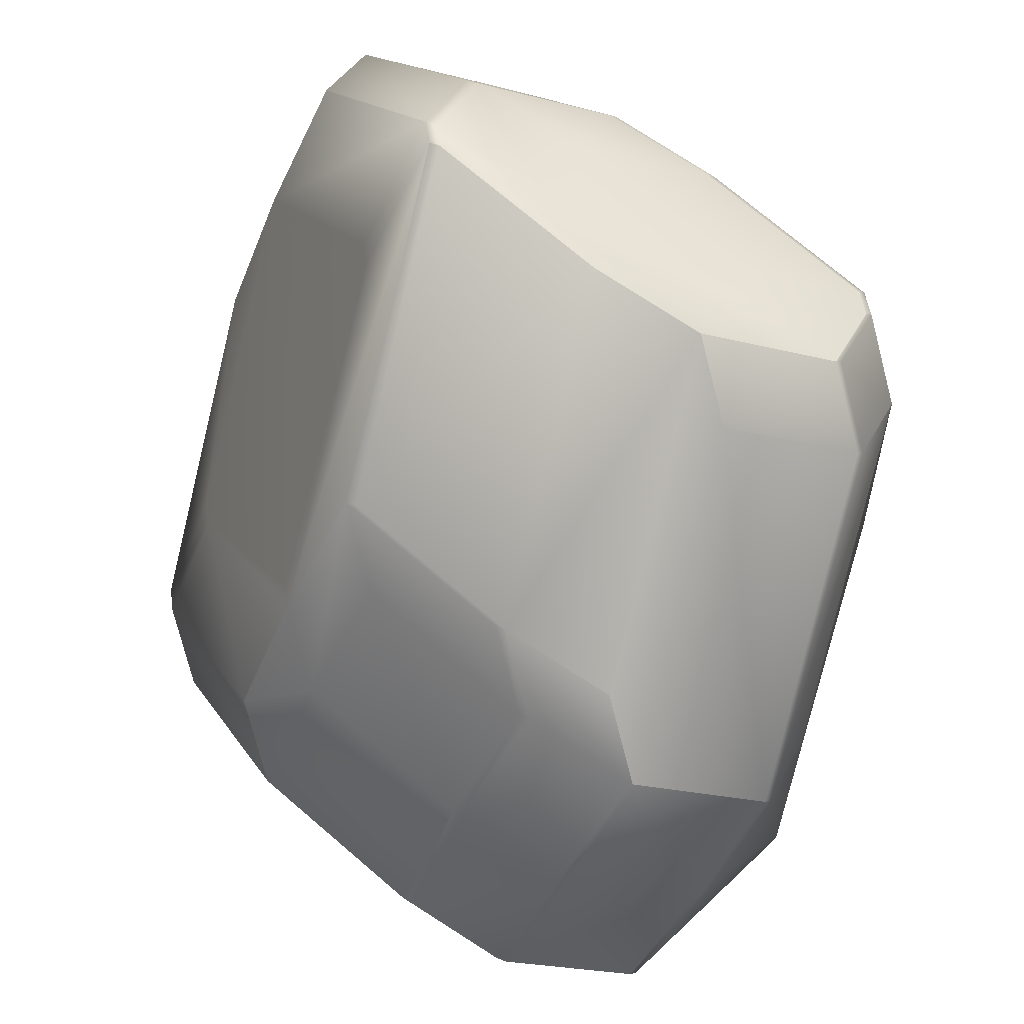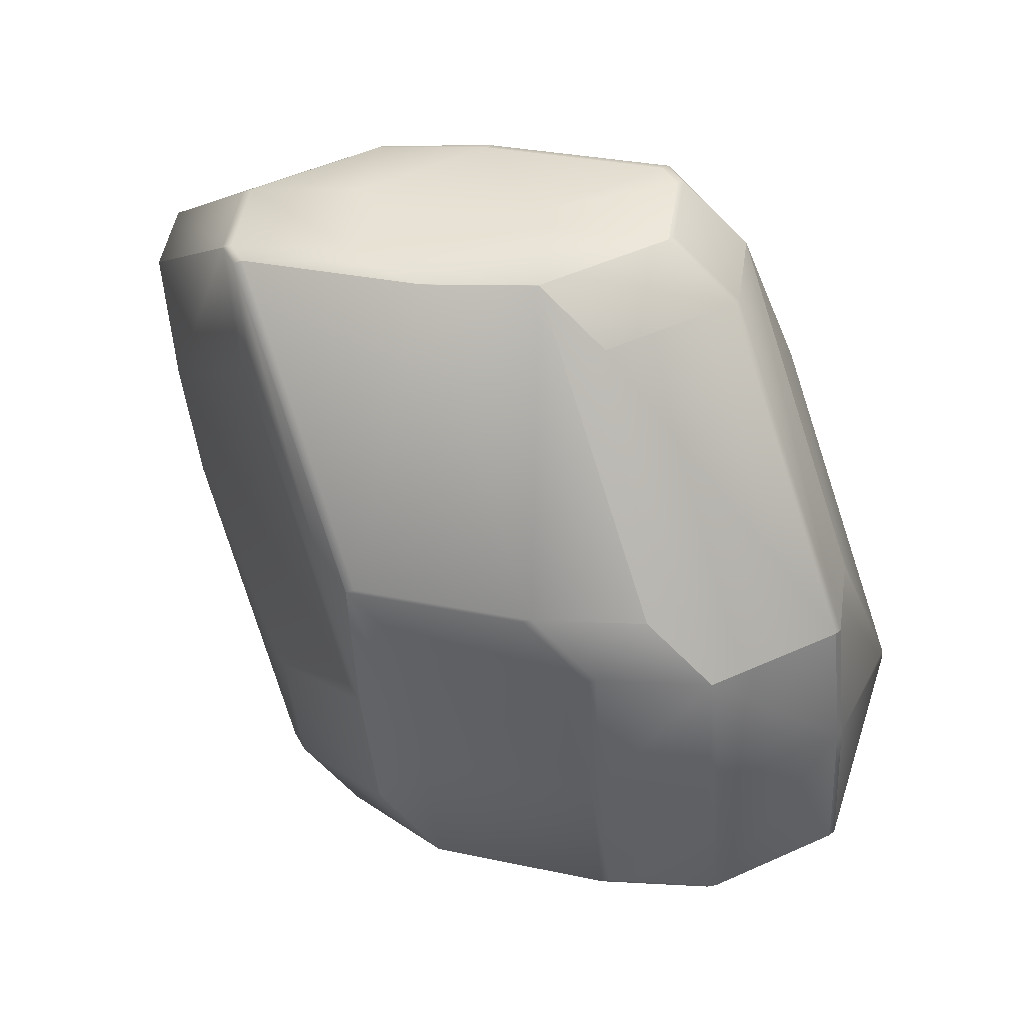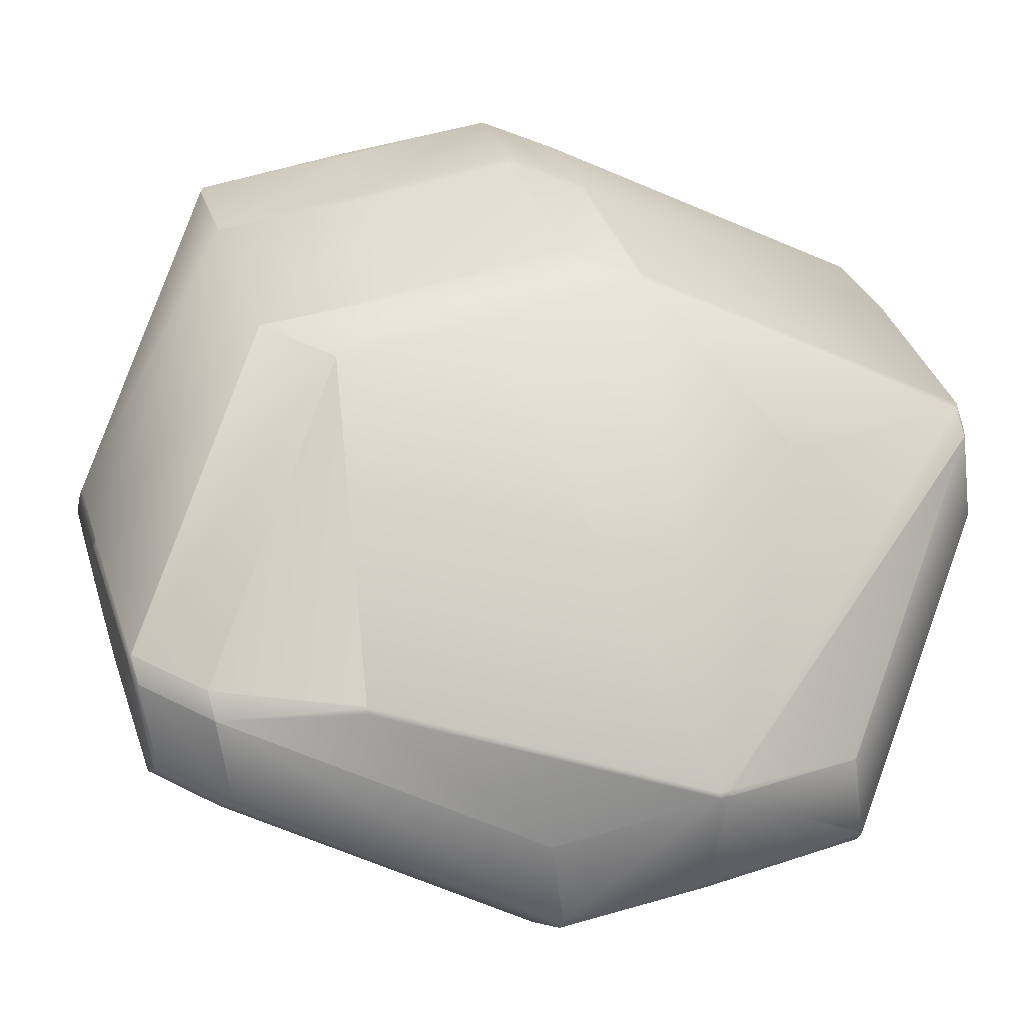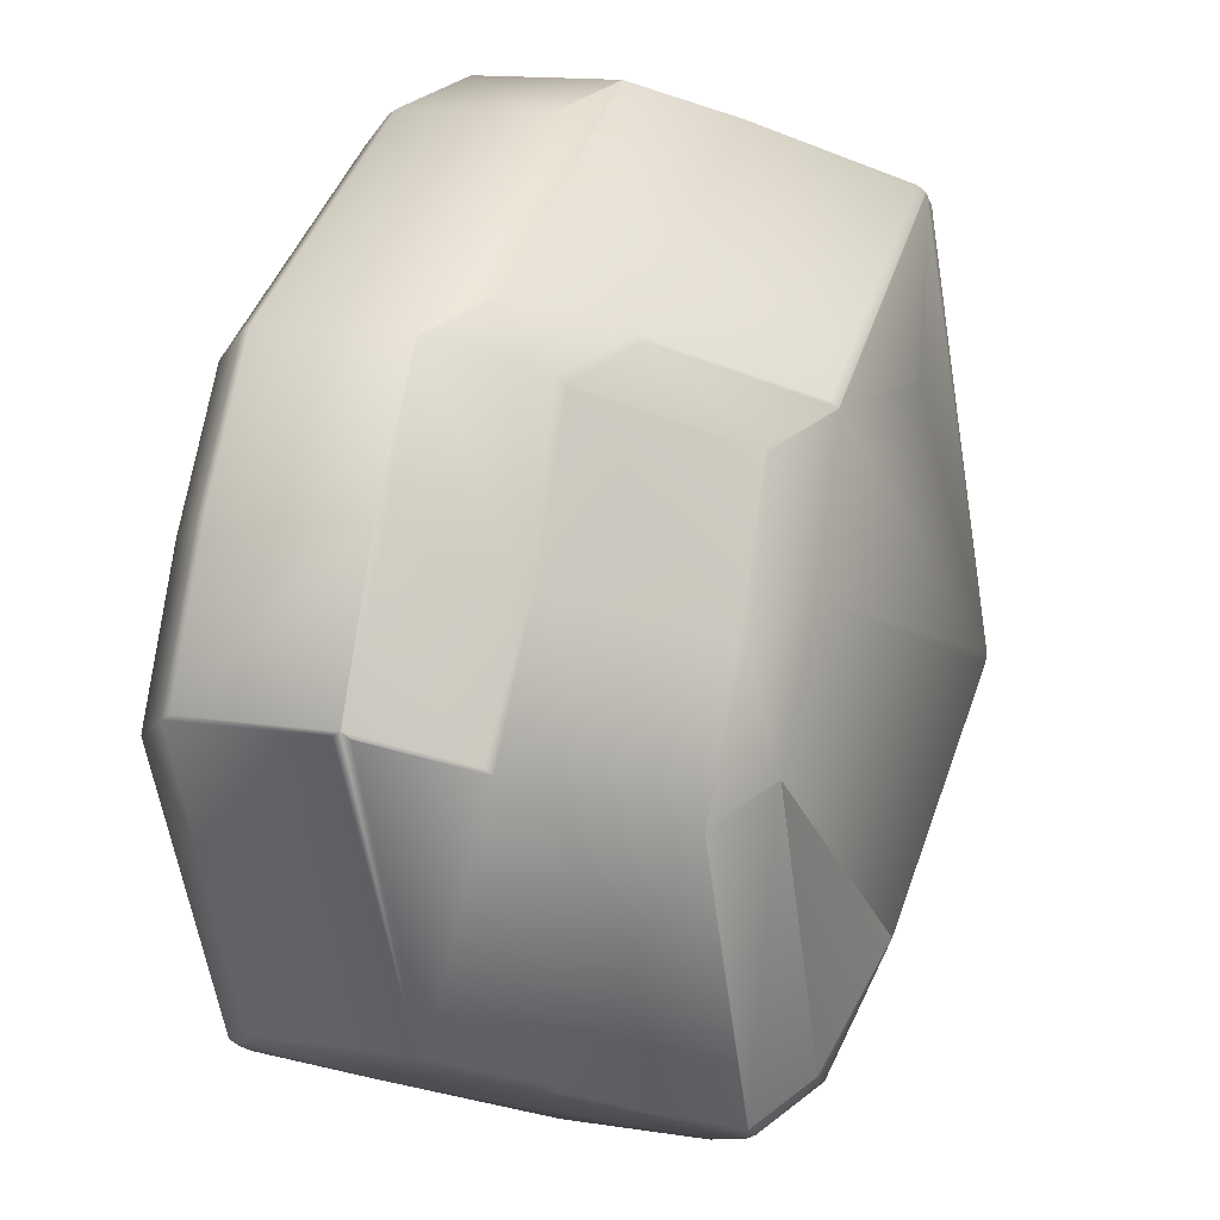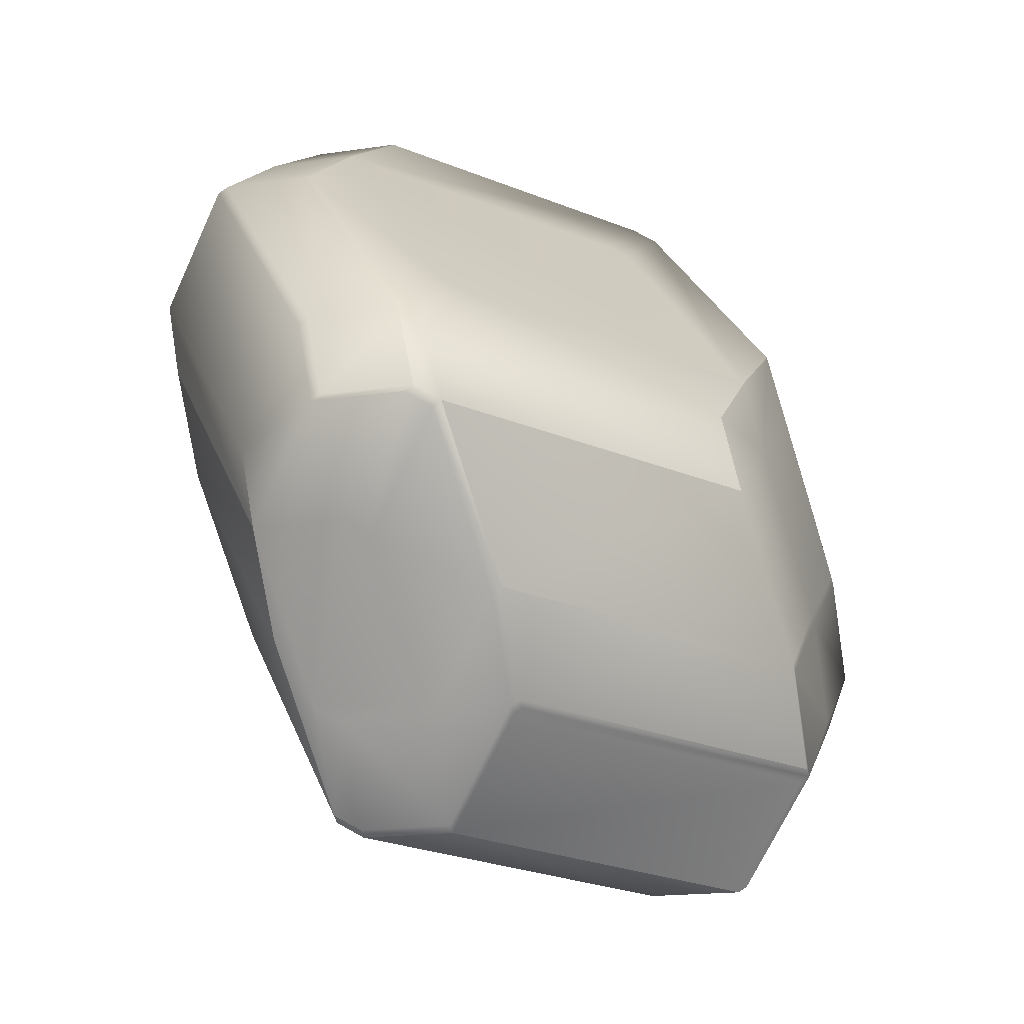
<metadata>
{"format":"obj","ext":"obj","renderer":"f3d","projection":"perspective","resolution":1024,"background":"white","views":[{"elev":-57.7,"azim":-29.5,"up":"+Y"},{"elev":29.4,"azim":-11.2,"up":"+Z"},{"elev":7.0,"azim":69.8,"up":"+Y"},{"elev":63.1,"azim":2.9,"up":"+Y"},{"elev":-79.1,"azim":-101.6,"up":"+Z"}]}
</metadata>
<code>
v 0.4948 0.678 0.9478
v 0.4949 0.6778 0.9482
v 0.4948 0.6761 0.9473
v 0.4849 0.6812 0.9025
v 0.4695 0.7743 0.8593
v 0.4695 0.7743 0.8591
v 0.4695 0.7743 0.8592
v 0.4665 0.7719 0.9145
v 0.4672 0.7828 0.861
v 0.4663 0.7724 0.9145
v 0.4424 0.8218 0.954
v 0.4945 0.6771 0.951
v 0.4945 0.6752 0.9506
v 0.4948 0.6759 0.9477
v 0.438 0.8103 1.001
v 0.4695 0.7744 0.8594
v 0.4661 0.7032 1.048
v 0.466 0.7036 1.048
v 0.4467 0.7073 1.089
v 0.4661 0.7012 1.047
v 0.4313 0.8004 1.046
v 0.4466 0.7072 1.089
v 0.449 0.6988 1.087
v 0.4313 0.8003 1.046
v 0.4849 0.6812 0.9024
v 0.4715 0.6447 0.9429
v 0.4759 0.6561 0.8956
v 0.4758 0.656 0.8953
v 0.4738 0.6598 0.9943
v 0.4648 0.6347 0.9872
v 0.4738 0.6598 0.9943
v 0.3873 0.8482 0.9823
v 0.3838 0.8393 1.019
v 0.4199 0.8189 1.019
v 0.3761 0.8571 0.972
v 0.3717 0.8457 1.019
v 0.4243 0.8304 0.9717
v 0.4251 0.8267 0.9823
v 0.4216 0.8177 1.019
v 0.4245 0.8302 0.972
v 0.4201 0.8188 1.019
v 0.3644 0.836 1.064
v 0.4132 0.8089 1.064
v 0.4134 0.8089 1.064
v 0.4312 0.8004 1.046
v 0.4288 0.7158 1.107
v 0.4466 0.7072 1.089
v 0.4465 0.7073 1.089
v 0.4288 0.7157 1.107
v 0.4287 0.7157 1.107
v 0.4285 0.7159 1.107
v 0.4423 0.8219 0.9536
v 0.3755 0.8575 0.9717
v 0.3711 0.846 1.019
v 0.4672 0.7828 0.8609
v 0.4672 0.7828 0.8608
v 0.4671 0.7829 0.8607
v 0.4647 0.6346 0.9874
v 0.4647 0.6346 0.9873
v 0.4714 0.6445 0.9429
v 0.4489 0.6988 1.087
v 0.431 0.7073 1.105
v 0.4489 0.6987 1.087
v 0.4399 0.6736 1.08
v 0.4286 0.7157 1.107
v 0.4309 0.7073 1.105
v 0.4672 0.7828 0.8607
v 0.4848 0.6812 0.9023
v 0.4625 0.6323 0.9877
v 0.4625 0.6323 0.9877
v 0.4692 0.6423 0.9432
v 0.4625 0.6323 0.9877
v 0.4287 0.705 1.106
v 0.4219 0.6821 1.098
v 0.4309 0.7074 1.105
v 0.4287 0.7051 1.106
v 0.4286 0.7051 1.106
v 0.4197 0.6799 1.099
v 0.4605 0.7491 0.8521
v 0.4694 0.7744 0.8591
v 0.4694 0.7744 0.8591
v 0.3325 0.848 1.062
v 0.33 0.8493 1.06
v 0.3323 0.848 1.062
v 0.3344 0.8608 1.013
v 0.3367 0.8592 1.016
v 0.3411 0.8708 0.9684
v 0.3343 0.8608 1.013
v 0.362 0.8373 1.063
v 0.3299 0.8493 1.06
v 0.3591 0.8622 0.9503
v 0.3911 0.8503 0.9524
v 0.3839 0.8232 0.8574
v 0.359 0.8622 0.9502
v 0.341 0.8708 0.9683
v 0.3687 0.8473 1.018
v 0.3731 0.8588 0.9705
v 0.4159 0.8113 0.8595
v 0.3838 0.8232 0.8573
v 0.3969 0.6615 1.074
v 0.379 0.67 1.092
v 0.4218 0.6225 0.981
v 0.4377 0.6713 1.081
v 0.397 0.6615 1.074
v 0.379 0.67 1.092
v 0.3789 0.67 1.092
v 0.4038 0.631 0.9991
v 0.3469 0.682 1.09
v 0.3717 0.643 0.9969
v 0.4037 0.631 0.9991
v 0.4218 0.6225 0.9809
v 0.4262 0.634 0.9333
v 0.3941 0.646 0.9312
v 0.4329 0.6439 0.8889
v 0.4285 0.6324 0.9365
v 0.4008 0.6559 0.8867
v 0.4038 0.631 0.999
v 0.3897 0.6344 0.9788
v 0.4736 0.6538 0.8956
v 0.4736 0.6538 0.8956
v 0.4304 0.6453 0.8877
v 0.4304 0.6453 0.8876
v 0.4329 0.644 0.8888
v 0.3984 0.6572 0.8855
v 0.4329 0.644 0.8888
v 0.3797 0.7429 1.107
v 0.3476 0.7549 1.105
v 0.4263 0.7136 1.107
v 0.3775 0.7407 1.107
v 0.3796 0.7429 1.107
v 0.3774 0.7407 1.107
v 0.4263 0.7136 1.107
v 0.3935 0.849 0.9536
v 0.4399 0.8232 0.9524
v 0.467 0.7757 0.8579
v 0.4647 0.7842 0.8595
v 0.467 0.7757 0.8579
v 0.4647 0.7842 0.8594
v 0.4158 0.8113 0.8594
v 0.3838 0.8232 0.8573
v 0.3658 0.8318 0.8754
v 0.4197 0.6799 1.099
v 0.4605 0.7491 0.8521
v 0.4758 0.656 0.8952
v 0.4351 0.6462 0.8885
v 0.4197 0.7393 0.8453
v 0.4736 0.6538 0.8956
v 0.4305 0.6453 0.8876
v 0.4151 0.7384 0.8444
v 0.4175 0.7371 0.8456
v 0.2981 0.709 1.09
v 0.298 0.7091 1.09
v 0.3229 0.67 0.9969
v 0.2957 0.7104 1.089
v 0.3205 0.6714 0.9957
v 0.2956 0.7104 1.089
v 0.3469 0.682 1.09
v 0.3873 0.6358 0.9776
v 0.3917 0.6473 0.93
v 0.3693 0.6443 0.9957
v 0.3204 0.6714 0.9957
v 0.3429 0.6743 0.93
v 0.3384 0.6628 0.9776
v 0.3249 0.6829 0.9481
v 0.3316 0.6928 0.9036
v 0.3496 0.6843 0.8855
v 0.3248 0.6829 0.9481
v 0.3315 0.6929 0.9036
v 0.3342 0.7774 0.8423
v 0.3831 0.7503 0.8423
v 0.3342 0.7774 0.8423
v 0.3831 0.7503 0.8423
v 0.3495 0.6843 0.8855
v 0.3856 0.7038 1.101
v 0.3879 0.6953 1.099
v 0.3367 0.7309 1.101
v 0.3454 0.7526 1.105
v 0.339 0.7224 1.099
v 0.3278 0.7056 1.094
v 0.3301 0.6971 1.092
v 0.3047 0.7428 1.098
v 0.458 0.7505 0.8509
v 0.435 0.7876 0.8557
v 0.4326 0.7961 0.8573
v 0.3452 0.7562 1.104
v 0.2935 0.851 1.006
v 0.2891 0.8395 1.054
v 0.3003 0.8609 0.9616
v 0.3277 0.8471 1.061
v 0.2913 0.8487 1.006
v 0.2869 0.8372 1.054
v 0.2981 0.8587 0.9619
v 0.343 0.754 1.104
v 0.3022 0.7441 1.097
v 0.2933 0.719 1.09
v 0.2957 0.7176 1.091
v 0.2957 0.7176 1.091
v 0.2891 0.8335 0.9549
v 0.2824 0.8236 0.9994
v 0.278 0.812 1.047
v 0.3251 0.8219 0.8686
v 0.426 0.7624 0.8487
v 0.4237 0.7709 0.8503
v 0.3748 0.798 0.8503
v 0.3431 0.8134 0.8505
v 0.3409 0.8111 0.8509
v 0.3341 0.7881 0.8435
v 0.3341 0.7882 0.8435
v 0.3319 0.786 0.8439
v 0.3229 0.8197 0.869
v 0.3139 0.7945 0.862
v 0.4173 0.7406 0.8441
v 0.3853 0.7526 0.8419
v 0.2933 0.7189 1.09
v 0.2824 0.8235 0.9994
v 0.278 0.812 1.047
v 0.2977 0.7304 1.043
v 0.3072 0.7845 0.9065
v 0.3225 0.6914 0.9496
v 0.2891 0.8335 0.9549
v 0.3 0.7219 1.041
v 0.3095 0.776 0.9049
v 0.3139 0.7945 0.862
v 0.3162 0.786 0.8604
v 0.3772 0.7895 0.8487
v 0.3364 0.7797 0.8419
v 0.3319 0.7859 0.8439
f 1 2 3
f 1 3 4
f 1 5 2
f 1 4 6
f 1 7 5
f 1 6 7
f 8 2 9
f 8 10 11
f 8 11 2
f 8 9 10
f 2 12 13
f 2 14 3
f 2 13 14
f 2 11 15
f 2 15 12
f 2 16 9
f 2 5 16
f 17 12 15
f 17 18 19
f 17 20 12
f 17 21 18
f 17 19 22
f 17 15 21
f 17 23 20
f 17 22 23
f 12 20 13
f 10 9 11
f 18 21 24
f 18 24 19
f 3 14 25
f 3 25 4
f 14 13 26
f 14 27 28
f 14 26 27
f 14 28 25
f 20 23 29
f 20 29 13
f 13 30 26
f 13 29 31
f 13 31 30
f 32 33 34
f 32 35 36
f 32 36 33
f 32 37 35
f 32 34 37
f 38 39 15
f 38 11 40
f 38 15 11
f 38 40 41
f 38 41 39
f 33 36 42
f 33 42 43
f 33 43 34
f 39 21 15
f 39 44 21
f 39 41 43
f 39 43 44
f 21 44 45
f 21 19 24
f 21 45 19
f 44 46 45
f 44 43 46
f 19 47 22
f 19 45 48
f 19 48 47
f 46 49 47
f 46 47 48
f 46 50 49
f 46 43 51
f 46 48 45
f 46 51 50
f 11 9 52
f 11 52 40
f 35 53 54
f 35 37 53
f 35 54 36
f 40 52 37
f 40 37 34
f 40 34 41
f 36 54 42
f 41 34 43
f 16 5 55
f 16 55 9
f 9 55 56
f 9 56 57
f 9 57 52
f 30 31 58
f 30 59 60
f 30 58 59
f 30 60 26
f 27 26 60
f 27 60 28
f 23 22 47
f 23 61 31
f 23 47 61
f 23 31 29
f 49 50 47
f 5 7 56
f 5 56 55
f 4 25 6
f 61 62 63
f 61 47 62
f 61 63 64
f 61 64 58
f 61 58 31
f 62 47 50
f 62 50 65
f 62 66 63
f 62 65 66
f 50 51 65
f 7 6 67
f 7 67 56
f 56 67 57
f 25 68 6
f 25 28 68
f 59 69 60
f 59 58 69
f 69 70 71
f 69 58 72
f 69 72 70
f 69 71 60
f 63 66 64
f 66 65 51
f 66 73 74
f 66 75 76
f 66 51 75
f 66 76 73
f 66 74 64
f 73 76 77
f 73 78 74
f 73 77 78
f 6 68 79
f 6 80 57
f 6 57 67
f 6 79 81
f 6 81 80
f 68 28 79
f 82 83 84
f 82 42 83
f 82 84 42
f 85 83 86
f 85 87 88
f 85 86 87
f 85 88 83
f 83 42 89
f 83 89 86
f 83 88 90
f 83 90 84
f 91 87 92
f 91 93 94
f 91 92 93
f 91 94 95
f 91 95 87
f 87 86 96
f 87 97 92
f 87 96 97
f 87 95 88
f 86 89 96
f 93 92 98
f 93 98 99
f 93 99 94
f 100 101 102
f 100 103 104
f 100 104 101
f 100 72 103
f 100 102 72
f 101 104 105
f 101 105 106
f 101 107 102
f 101 108 109
f 101 109 110
f 101 106 108
f 101 110 107
f 70 111 71
f 70 72 111
f 112 111 113
f 112 114 115
f 112 115 111
f 112 113 116
f 112 116 114
f 111 117 109
f 111 115 71
f 111 72 102
f 111 102 117
f 111 118 113
f 111 109 118
f 117 102 107
f 117 107 110
f 117 110 109
f 119 114 120
f 119 120 71
f 119 71 114
f 114 121 122
f 114 71 115
f 114 123 120
f 114 116 124
f 114 124 121
f 114 125 123
f 114 122 125
f 121 124 122
f 42 126 43
f 42 54 89
f 42 84 127
f 42 127 126
f 43 126 51
f 75 51 128
f 75 128 76
f 126 129 128
f 126 128 51
f 126 130 131
f 126 131 129
f 126 127 130
f 89 54 96
f 76 128 132
f 76 132 77
f 129 131 132
f 129 132 128
f 133 52 134
f 133 53 37
f 133 37 52
f 133 92 53
f 133 134 92
f 52 57 134
f 53 92 97
f 53 97 54
f 54 97 96
f 80 135 57
f 80 81 135
f 57 135 136
f 57 136 134
f 92 134 98
f 134 136 98
f 135 81 137
f 135 137 138
f 135 138 136
f 98 136 138
f 98 139 140
f 98 138 139
f 98 140 99
f 99 95 94
f 99 140 141
f 99 141 95
f 64 74 103
f 64 103 58
f 74 78 103
f 58 103 72
f 103 78 104
f 78 105 104
f 78 77 142
f 78 142 105
f 105 142 106
f 79 28 143
f 79 143 81
f 28 60 120
f 28 120 144
f 28 144 143
f 60 71 120
f 145 123 146
f 145 143 144
f 145 146 143
f 145 144 123
f 120 123 147
f 120 147 144
f 123 148 149
f 123 144 147
f 123 150 146
f 123 125 122
f 123 149 150
f 123 122 148
f 148 122 149
f 151 108 152
f 151 153 108
f 151 154 155
f 151 155 153
f 151 152 156
f 151 156 154
f 108 153 109
f 108 106 157
f 108 157 152
f 113 118 158
f 113 159 116
f 113 158 159
f 118 109 158
f 153 155 160
f 153 160 109
f 109 160 158
f 154 156 161
f 154 161 155
f 162 159 163
f 162 163 155
f 162 164 165
f 162 155 164
f 162 166 159
f 162 165 166
f 159 158 163
f 159 166 124
f 159 124 116
f 163 158 160
f 163 160 155
f 164 155 167
f 164 167 168
f 164 168 165
f 155 161 167
f 169 170 166
f 169 166 171
f 169 171 170
f 170 124 166
f 170 171 172
f 170 172 124
f 166 165 168
f 166 173 171
f 166 168 173
f 124 149 122
f 124 172 149
f 130 127 131
f 77 132 174
f 77 175 142
f 77 174 175
f 131 176 174
f 131 174 132
f 131 127 177
f 131 177 176
f 178 175 174
f 178 176 179
f 178 174 176
f 178 180 175
f 178 179 180
f 175 180 106
f 175 106 142
f 176 177 181
f 176 181 179
f 81 143 182
f 81 182 137
f 137 183 138
f 137 182 183
f 139 138 184
f 139 184 140
f 138 183 184
f 84 90 185
f 84 185 127
f 127 185 177
f 88 186 187
f 88 187 90
f 88 95 188
f 88 188 186
f 90 187 189
f 90 189 185
f 186 190 191
f 186 191 187
f 186 188 192
f 186 192 190
f 187 191 189
f 185 189 193
f 185 193 177
f 177 193 181
f 181 193 194
f 181 194 195
f 181 196 179
f 181 197 196
f 181 195 197
f 189 191 194
f 189 194 193
f 190 192 198
f 190 199 191
f 190 198 199
f 191 199 200
f 191 200 195
f 191 195 194
f 95 141 188
f 188 141 201
f 188 201 192
f 183 182 202
f 183 202 203
f 183 203 184
f 140 184 204
f 140 205 141
f 140 204 205
f 184 203 204
f 141 205 201
f 205 206 201
f 205 204 207
f 205 207 208
f 205 208 209
f 205 209 206
f 201 206 210
f 201 210 192
f 192 210 198
f 206 209 211
f 206 211 210
f 210 211 198
f 180 179 152
f 180 152 157
f 180 157 106
f 179 196 152
f 143 146 182
f 146 212 182
f 146 150 212
f 182 212 202
f 212 150 149
f 212 149 213
f 212 213 202
f 149 172 213
f 152 196 156
f 196 214 156
f 196 197 195
f 196 195 214
f 215 216 199
f 215 217 214
f 215 214 216
f 215 218 219
f 215 219 217
f 215 220 218
f 215 199 198
f 215 198 220
f 216 214 195
f 216 200 199
f 216 195 200
f 221 156 217
f 221 217 219
f 221 167 156
f 221 219 167
f 156 214 217
f 156 167 161
f 222 218 223
f 222 167 219
f 222 219 218
f 222 224 168
f 222 223 224
f 222 168 167
f 218 220 223
f 225 202 213
f 225 204 203
f 225 203 202
f 225 226 207
f 225 213 226
f 225 207 204
f 226 213 172
f 226 171 227
f 226 172 171
f 226 227 207
f 207 227 208
f 220 198 211
f 220 211 223
f 171 224 227
f 171 173 168
f 171 168 224
f 224 223 227
f 227 223 211
f 227 209 208
f 227 211 209

</code>
